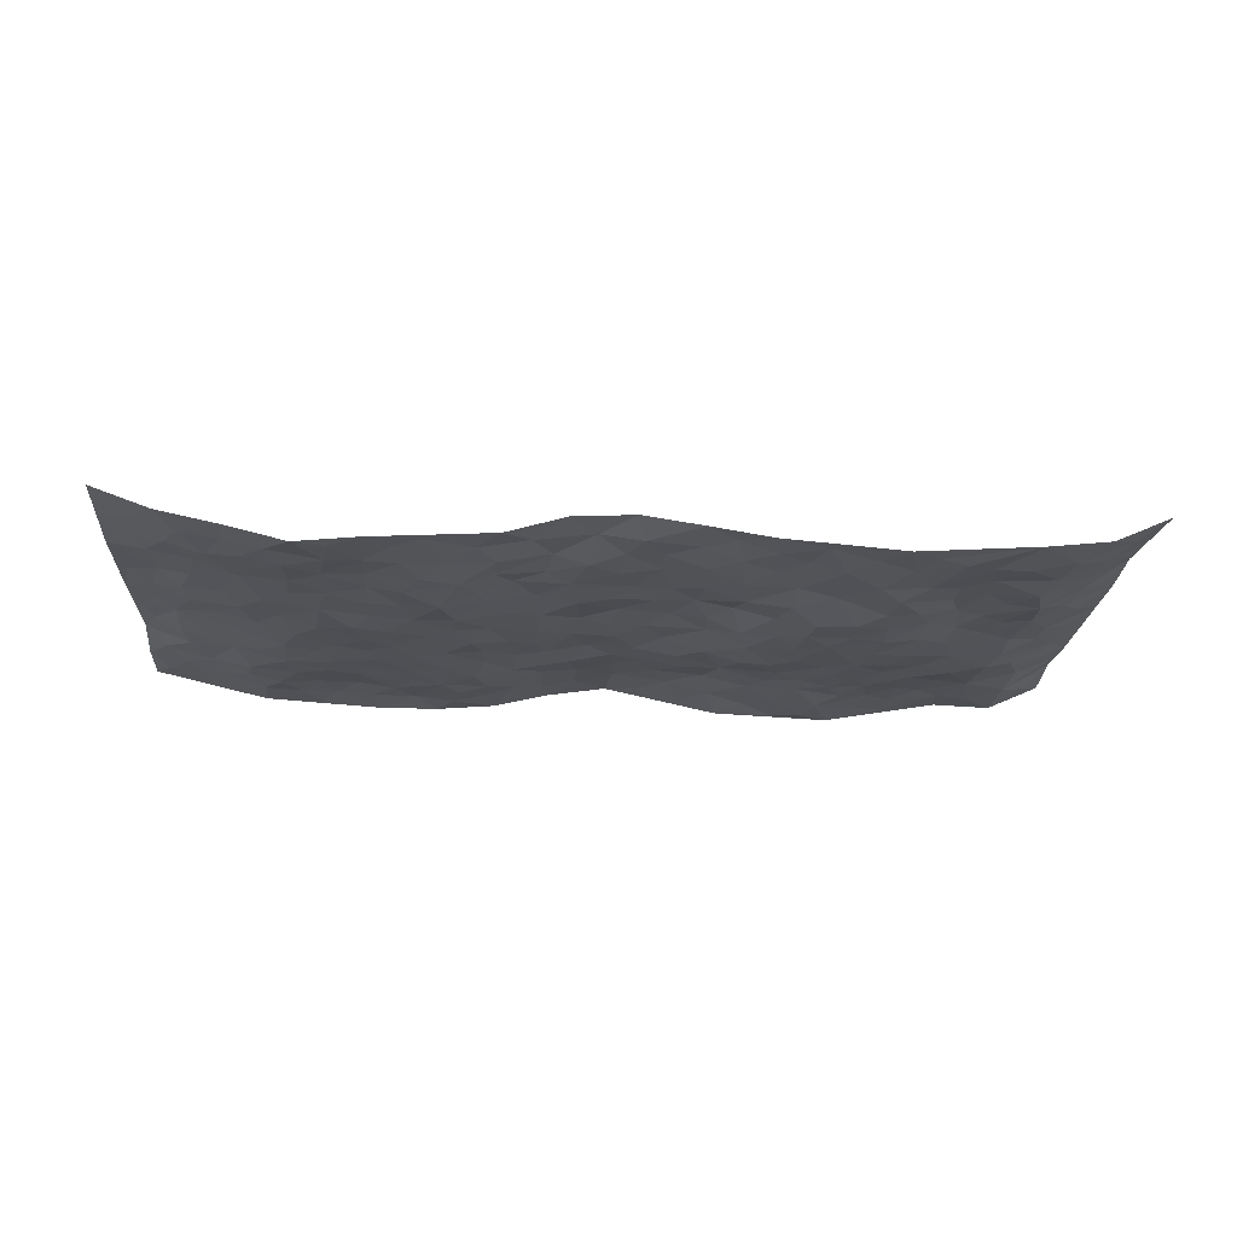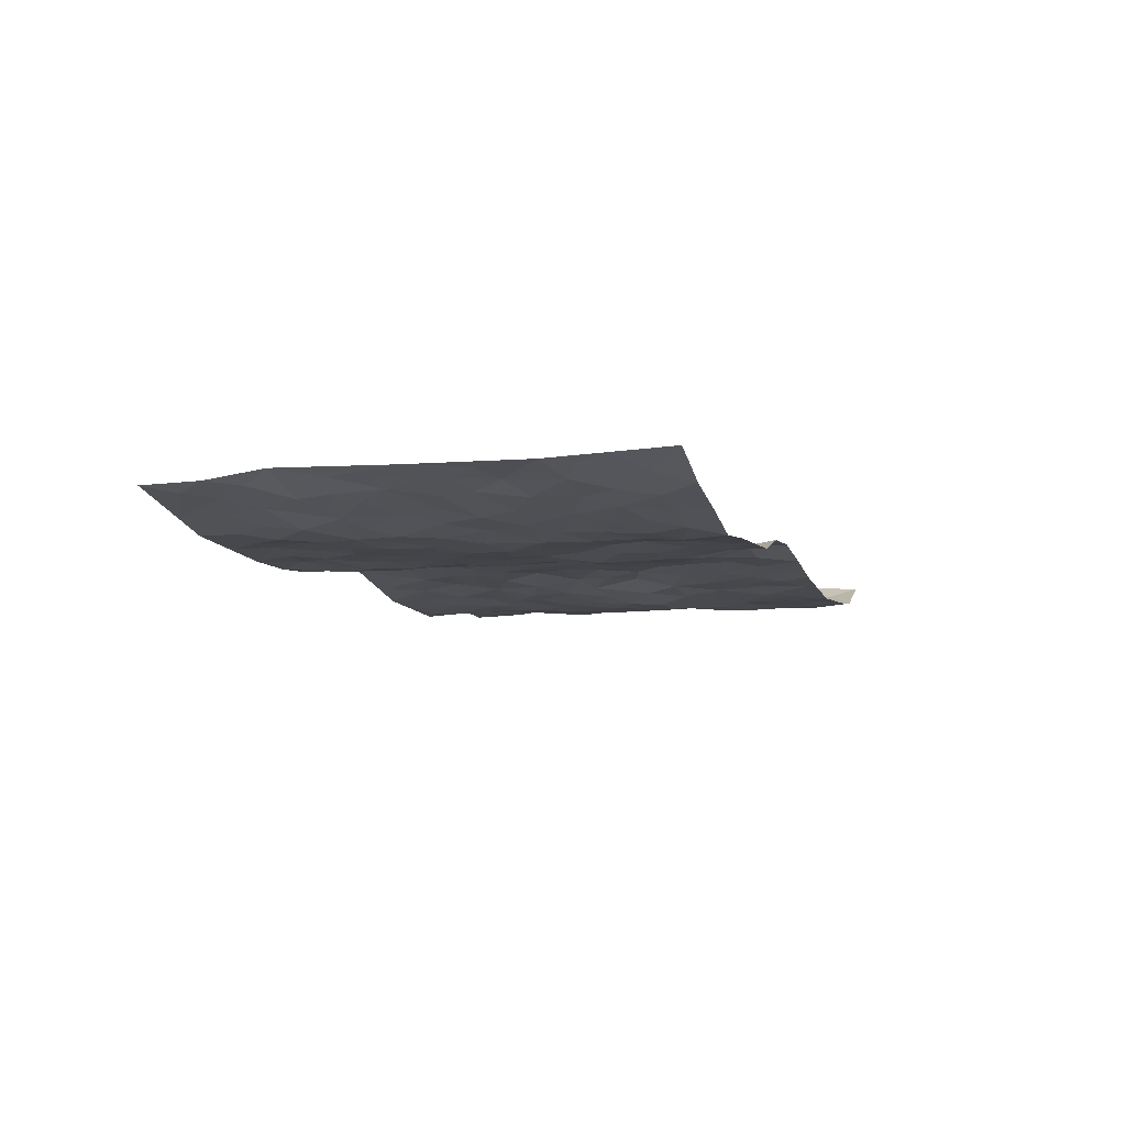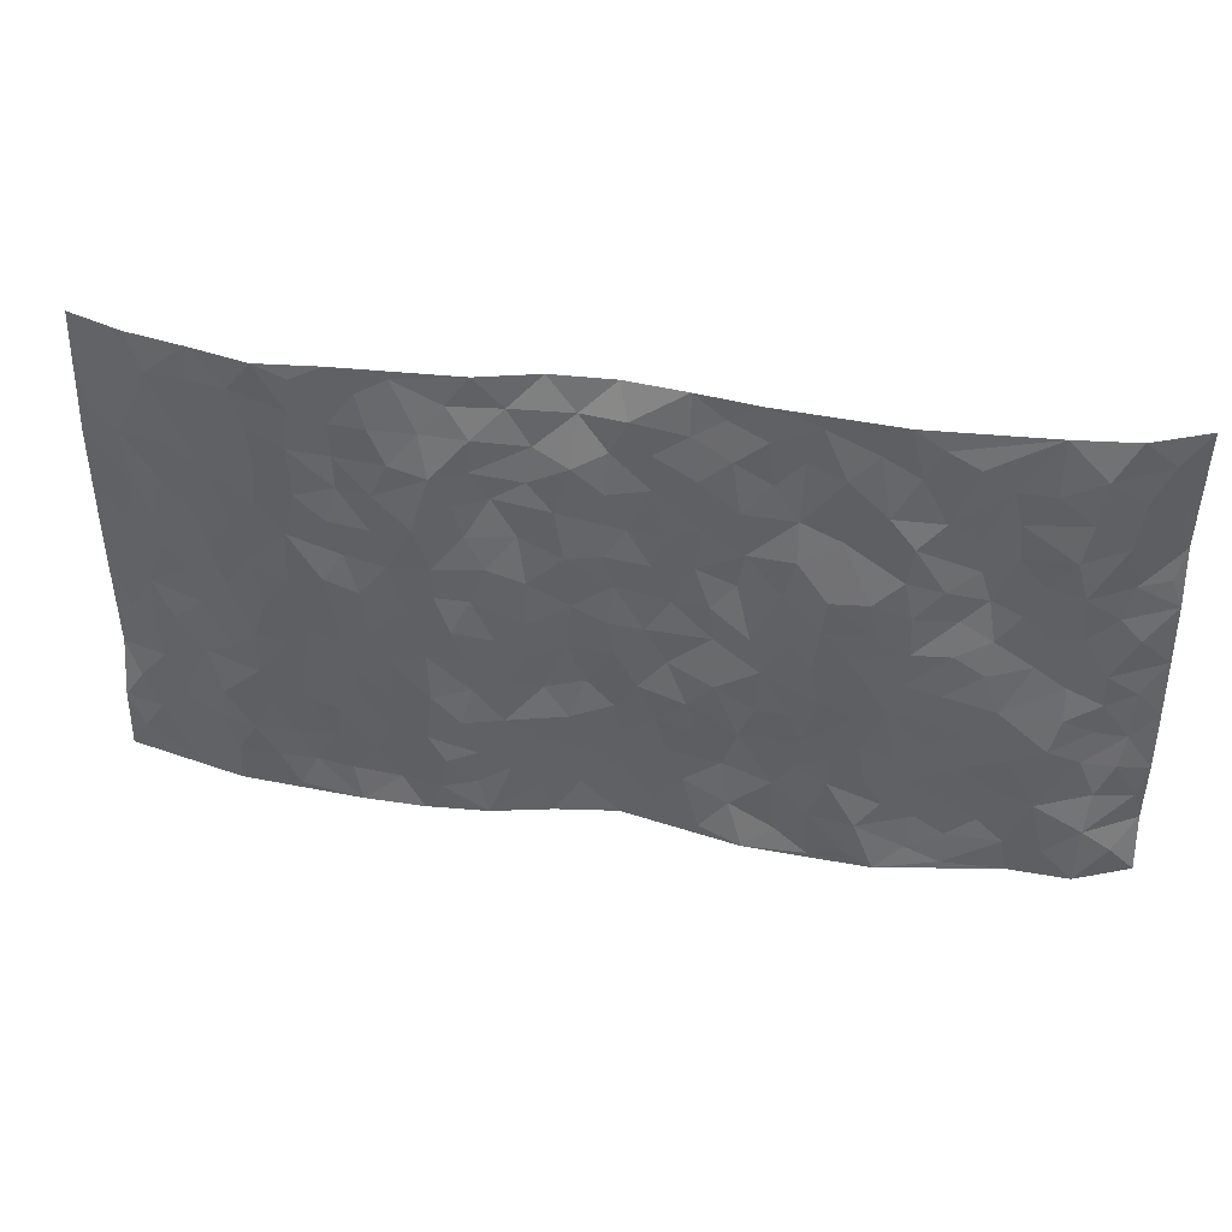
<metadata>
{"format":"obj","ext":"obj","renderer":"f3d","projection":"perspective","resolution":1024,"background":"white","views":[{"elev":-19.7,"azim":176.0,"up":"+Z"},{"elev":-7.9,"azim":106.9,"up":"+Z"},{"elev":40.1,"azim":-169.6,"up":"+Y"}]}
</metadata>
<code>
v -0.9725 0.001608 0.05628
v -0.9697 0.9986 0.0601
v 0.9778 0.002493 0.0505
v 0.9722 0.9991 0.06654
v -0.7986 0.3927 0.002804
v -0.9698 0.5007 0.07026
v -0.8566 0.3579 0.02377
v -0.0009074 0.001397 0.03331
v -0.9707 0.2502 0.06723
v -0.9182 0.338 0.0458
v -0.7361 0.002243 0.01161
v -0.9677 0.1254 0.06886
v -0.7128 0.2927 -0.009337
v -0.8598 0.002699 0.006454
v -0.8413 0.2888 0.01606
v -0.4918 0.001628 -0.02968
v -0.9507 0.1881 0.05781
v -0.294 0.1666 -0.008573
v -0.7796 0.322 -0.004913
v -0.865 0.1213 0.01133
v -0.9227 0.06459 0.03282
v -0.7977 0.06495 0.005412
v -0.673 0.1273 0.00537
v -0.7252 0.07533 0.008276
v -0.8738 0.2079 0.02309
v -0.9078 0.2704 0.03764
v -0.7706 0.1774 0.005526
v -0.6932 0.2102 0.001195
v -0.8632 0.4882 0.02463
v -0.9707 0.3754 0.06898
v -0.7355 0.9981 -0.002696
v -0.5375 0.2222 -0.01921
v 0.2586 0.1565 -0.01679
v -0.9635 0.7502 0.07567
v -0.367 0.3926 -0.02552
v -0.7836 0.7524 -0.006962
v -0.8005 0.8311 -0.002517
v -0.5829 0.4421 -0.02512
v -0.6002 0.6055 -0.01178
v -0.4904 0.9984 -0.01894
v -0.9456 0.6878 0.06219
v -0.6614 0.562 -0.004132
v -0.3911 0.7531 -0.01857
v -0.5102 0.2796 -0.02403
v -0.4603 0.2248 -0.02482
v -0.4961 0.1619 -0.02311
v -0.4489 0.6365 -0.03579
v -0.3663 0.5595 -0.03084
v 0.1648 0.4734 -0.003171
v -0.3344 0.2207 -0.01146
v -0.2128 0.6107 0.008259
v -0.3747 0.6291 -0.0347
v -0.3026 0.05726 -0.01365
v -0.6266 0.7103 -0.001939
v -0.3953 0.1939 -0.02127
v -0.8689 0.6178 0.0269
v -0.03779 0.3478 0.0106
v 0.05792 0.3392 0.01875
v 0.2964 0.4509 -0.02405
v -0.0962 0.5512 0.01549
v -0.1664 0.556 0.006029
v 0.09199 0.6299 0.002289
v -0.6339 0.3461 -0.01298
v -0.7487 0.5735 0.004335
v -0.941 0.8103 0.05731
v -0.5598 0.1291 -0.009505
v -0.368 0.01222 -0.02418
v -0.7958 0.4659 0.008358
v -0.6177 0.1724 -0.006151
v -0.6153 0.0184 -0.007931
v -0.2441 0.00212 -0.01881
v -0.616 0.08835 -0.004231
v -0.5473 0.05306 -0.01519
v -0.4322 0.03713 -0.03106
v -0.4519 0.1038 -0.02958
v -0.8858 0.686 0.03468
v -0.9596 0.8743 0.0638
v -0.7368 0.5087 0.003764
v -0.0002993 0.9948 0.03914
v -0.8041 0.6746 -0.00153
v -0.5625 0.3149 -0.01817
v -0.5135 0.4608 -0.0302
v 0.006322 0.5711 0.01552
v -0.04981 0.4826 0.01261
v 0.003411 0.4194 0.009666
v -0.1247 0.1279 0.01249
v -0.5704 0.6701 -0.01953
v -0.9111 0.5627 0.04092
v -0.7326 0.6908 -0.0002151
v -0.4493 0.2965 -0.02714
v -0.6323 0.2673 -0.01285
v -0.5025 0.6884 -0.02951
v -0.1741 0.4847 0.006144
v -0.2621 0.4356 -0.01349
v -0.6464 0.6487 0.0005843
v -0.01134 0.117 0.0305
v -0.4153 0.51 -0.0332
v -0.3435 0.2879 -0.01575
v -0.241 0.5034 -0.006735
v -0.1797 0.3817 -0.005633
v -0.9683 0.6258 0.06976
v -0.7051 0.6225 -4.885e-05
v -0.8135 0.579 0.008338
v -0.3627 0.1099 -0.02129
v -0.5225 0.533 -0.03069
v -0.6843 0.4059 -0.01007
v -0.1297 0.3237 0.003685
v -0.1494 0.2489 0.004967
v -0.5189 0.6116 -0.02989
v 0.1092 0.7285 0.004358
v -0.003575 0.2148 0.023
v -0.07258 0.2727 0.009787
v 0.00491 0.2881 0.01637
v -0.4297 0.3633 -0.02666
v -0.1976 0.1837 0.009705
v -0.6548 0.4877 -0.01142
v -0.5576 0.3808 -0.02534
v -0.4929 0.3912 -0.03029
v -0.3075 0.5239 -0.01976
v -0.258 0.3496 -0.01657
v -0.355 0.4667 -0.02606
v -0.2266 0.2708 -0.002011
v -0.09117 0.4109 0.01347
v -0.5958 0.5315 -0.02131
v -0.09215 0.1979 0.01343
v -0.2138 0.09322 -0.0009147
v -0.3992 0.2578 -0.02082
v -0.9225 0.4379 0.0482
v -0.8658 0.4208 0.02637
v 0.09267 0.4224 0.01245
v 0.208 0.237 -0.00551
v 0.08308 0.5167 0.0137
v 0.01962 0.4878 0.01123
v 0.1655 0.3923 -0.001877
v 0.7907 0.4975 0.01623
v 0.2192 0.4334 -0.01062
v 0.2656 0.3129 -0.01512
v 0.1602 0.567 -0.0007325
v 0.1243 0.9962 0.03191
v -0.2932 0.6194 -0.01598
v 0.4245 0.8806 -0.02048
v 0.4909 0.9992 -0.01815
v -0.2138 0.7804 -0.008229
v -0.05812 0.8636 0.01568
v -0.3215 0.348 -0.02002
v -0.4596 0.5658 -0.0331
v -0.07454 0.05261 0.01936
v -0.1578 0.02219 0.0006811
v 0.1223 0.001143 0.01573
v 0.01393 0.8592 0.01665
v -0.0167 0.6993 0.01485
v 0.4216 0.1963 -0.02004
v 0.3405 0.2894 -0.02672
v 0.593 0.5269 -0.02297
v 0.5259 0.5473 -0.0299
v 0.4557 0.1349 -0.01737
v 0.5237 0.2275 -0.01958
v 0.4143 0.3615 -0.02454
v 0.02239 0.6403 0.008948
v -0.05992 0.6271 0.01409
v -0.1463 0.7291 0.002146
v -0.08711 0.6928 0.01562
v -0.06022 0.7907 0.01534
v -0.1378 0.6328 0.01389
v 0.02116 0.7742 0.01041
v 0.2438 0.9983 -0.003526
v -0.01799 0.9261 0.01673
v -0.2694 0.8456 -0.006225
v -0.1992 0.8797 -0.0004306
v -0.316 0.7801 -0.01217
v -0.2451 0.9979 0.0004218
v -0.2274 0.6952 -0.01071
v -0.3173 0.7 -0.02331
v -0.1395 0.8292 0.002876
v -0.1231 0.9975 0.01994
v 0.2196 0.7458 0.001854
v 0.1746 0.6667 0.004262
v 0.326 0.595 -0.02536
v 0.2604 0.5227 -0.01508
v 0.2665 0.6658 -0.01226
v 0.4243 0.7447 -0.02715
v 0.3548 0.6833 -0.03328
v 0.2858 0.7334 -0.01694
v 0.06941 0.9269 0.02727
v 0.07934 0.8227 0.006689
v 0.1465 0.8567 0.01432
v 0.2491 0.8734 -0.01115
v 0.3202 0.794 -0.02783
v 0.2319 0.5954 -0.009959
v -0.8795 0.8672 0.0225
v -0.6828 0.8165 -0.001319
v -0.8665 0.7745 0.02106
v -0.8571 0.9981 0.01057
v -0.9171 0.9396 0.03644
v -0.8119 0.921 -0.002686
v -0.7344 0.8851 -0.007473
v -0.6073 0.9294 -0.0175
v -0.6631 0.8858 -0.006391
v -0.6878 0.7456 0.0005796
v -0.5619 0.8143 -0.01867
v -0.6221 0.7811 -0.004001
v -0.5126 0.9009 -0.01856
v -0.392 0.8778 -0.0177
v -0.5467 0.9602 -0.01711
v -0.466 0.8158 -0.02384
v -0.4437 0.936 -0.01603
v -0.3462 0.9725 -0.007439
v -0.5136 0.7607 -0.02868
v -0.3213 0.9007 -0.005666
v -0.259 0.93 -0.003647
v 0.1572 0.7841 0.007418
v 0.2548 0.8043 -0.009177
v 0.1889 0.9323 0.01068
v 0.3926 0.8127 -0.0258
v 0.3365 0.8811 -0.01833
v 0.3816 0.9829 -0.01216
v 0.2881 0.9376 -0.008668
v 0.4422 0.9486 -0.01652
v 0.3803 0.4933 -0.0238
v 0.3251 0.5287 -0.02307
v 0.4843 0.6045 -0.02377
v 0.4318 0.6648 -0.02313
v 0.4058 0.5882 -0.02411
v 0.3522 0.1896 -0.02669
v 0.4821 0.3347 -0.02263
v 0.4599 0.5227 -0.02746
v 0.3464 0.3878 -0.02359
v -0.1244 0.9139 0.01277
v -0.1843 0.957 0.01027
v 0.319 0.1323 -0.0261
v 0.6135 0.01472 -0.0133
v 0.2008 0.3328 -0.00392
v 0.2705 0.3845 -0.0164
v 0.5853 0.2478 -0.01923
v 0.735 0.9992 -0.001424
v 0.9711 0.251 0.06969
v 0.4926 0.8126 -0.01622
v 0.7189 0.4879 -0.001773
v 0.4887 0.7472 -0.01885
v 0.9739 0.5006 0.06195
v 0.6715 0.2944 -0.01614
v 0.5103 0.4682 -0.02687
v 0.779 0.3114 0.005845
v 0.5627 0.4159 -0.02182
v 0.4901 0.002135 -0.0218
v 0.0897 0.2514 0.01111
v 0.5058 0.0771 -0.01577
v 0.135 0.3183 0.01061
v 0.4164 0.2666 -0.02267
v 0.8729 0.2657 0.02949
v 0.6432 0.4624 -0.01719
v 0.5791 0.08231 -0.009667
v 0.4495 0.4261 -0.02463
v 0.6091 0.3721 -0.01788
v 0.2853 0.232 -0.02224
v 0.4788 0.2715 -0.02008
v 0.2636 0.07774 -0.01158
v 0.3667 0.00138 -0.02177
v 0.2434 0.001158 -0.01202
v 0.2001 0.1137 -0.003096
v 0.06802 0.1691 0.02125
v 0.1449 0.1889 0.008485
v 0.6143 0.1478 -0.009342
v 0.7763 0.4234 0.01243
v 0.7512 0.2215 -0.006265
v 0.6529 0.08095 -0.01096
v 0.6713 0.3851 -0.01483
v 0.7197 0.3398 -0.006084
v 0.8847 0.3268 0.03274
v 0.7464 0.5682 0.001453
v 0.6948 0.1457 -0.0133
v 0.7654 0.1503 0.001541
v 0.8397 0.3681 0.02249
v 0.9376 0.3501 0.0544
v 0.8836 0.4391 0.03771
v 0.5838 0.3131 -0.02193
v 0.8214 0.1065 0.0158
v 0.3313 0.0625 -0.02247
v 0.4105 0.06841 -0.01438
v 0.07119 0.07702 0.02542
v 0.1425 0.07133 0.01183
v 0.975 0.75 0.05755
v 0.7345 0.07944 -0.005388
v 0.6576 0.216 -0.01544
v 0.9561 0.4253 0.05838
v 0.9041 0.5096 0.04277
v 0.8088 0.2509 0.01398
v 0.5337 0.1485 -0.01129
v 0.737 0.001645 -0.005815
v 0.5037 0.3943 -0.02246
v 0.94 0.06477 0.03925
v 0.9769 0.1273 0.05267
v 0.8399 0.1809 0.02224
v 0.898 0.1252 0.03469
v 0.8308 0.00958 0.01595
v 0.9349 0.1892 0.04734
v 0.6672 0.5564 -0.009671
v 0.6936 0.6335 -0.00828
v 0.5872 0.6368 -0.02472
v 0.8264 0.692 0.01938
v 0.6338 0.7722 -0.0186
v 0.9532 0.6253 0.05535
v 0.7684 0.6424 0.007091
v 0.854 0.5957 0.02907
v 0.735 0.7447 0.001285
v 0.8453 0.531 0.02637
v 0.9136 0.5745 0.0446
v 0.8891 0.6599 0.04197
v 0.642 0.6932 -0.01534
v 0.5671 0.7247 -0.02375
v 0.5106 0.6752 -0.02343
v 0.8546 0.8529 0.02121
v 0.7154 0.8718 -0.01172
v 0.8127 0.7775 0.01705
v 0.8968 0.7783 0.03503
v 0.7832 0.8447 0.002455
v 0.9708 0.8745 0.06116
v 0.6967 0.8031 -0.01053
v 0.9509 0.8117 0.0529
v 0.7441 0.9323 -0.003663
v 0.8562 0.9994 0.02412
v 0.6142 0.9988 -0.0305
v 0.8229 0.9267 0.01175
v 0.9055 0.9286 0.03979
v 0.6647 0.9351 -0.02085
v 0.5588 0.9021 -0.0265
v 0.4933 0.882 -0.01856
v 0.5523 0.9704 -0.02607
v 0.5718 0.8226 -0.02341
v 0.6394 0.8613 -0.02425
f 29 6 128
f 12 21 20
f 26 10 9
f 55 45 46
f 27 19 15
f 26 9 17
f 101 6 88
f 12 1 21
f 7 15 19
f 125 86 96
f 84 123 85
f 129 29 128
f 25 27 15
f 12 20 17
f 73 75 66
f 22 14 11
f 26 17 25
f 9 12 17
f 25 15 26
f 5 129 7
f 52 146 48
f 55 18 50
f 7 19 5
f 20 27 25
f 124 82 105
f 41 76 34
f 20 14 22
f 14 20 21
f 14 21 1
f 24 22 11
f 24 27 22
f 72 66 69
f 69 32 91
f 70 24 11
f 24 23 27
f 17 20 25
f 27 20 22
f 10 15 7
f 10 26 15
f 23 28 27
f 27 13 19
f 28 23 69
f 13 27 28
f 119 121 94
f 10 7 129
f 6 30 128
f 9 10 30
f 36 192 80
f 80 102 89
f 118 81 44
f 64 103 78
f 115 126 86
f 45 32 46
f 91 63 13
f 129 68 29
f 95 87 54
f 95 54 199
f 202 40 204
f 82 97 105
f 29 88 6
f 18 55 104
f 148 126 71
f 38 82 124
f 50 18 122
f 117 82 38
f 5 19 106
f 82 117 118
f 80 64 102
f 127 45 55
f 194 77 190
f 98 35 114
f 39 124 105
f 127 50 98
f 106 19 13
f 66 75 46
f 39 95 42
f 63 117 38
f 95 89 102
f 101 56 76
f 51 140 99
f 18 53 126
f 62 83 132
f 45 127 90
f 112 113 57
f 103 29 68
f 130 85 58
f 109 39 105
f 35 94 121
f 113 246 58
f 151 165 163
f 120 100 94
f 114 127 98
f 192 190 65
f 95 39 87
f 36 191 37
f 67 104 74
f 56 101 88
f 13 63 106
f 192 34 76
f 268 241 243
f 108 115 125
f 93 84 60
f 133 84 85
f 156 288 157
f 101 76 41
f 80 103 64
f 105 97 146
f 99 61 51
f 92 109 47
f 125 96 111
f 158 227 153
f 75 104 55
f 69 66 32
f 81 91 32
f 106 78 68
f 42 64 78
f 77 34 65
f 24 70 72
f 75 73 16
f 16 71 67
f 2 34 77
f 13 28 91
f 103 56 88
f 56 80 76
f 72 69 23
f 11 16 70
f 16 73 70
f 16 67 74
f 115 18 126
f 24 72 23
f 73 72 70
f 16 74 75
f 72 73 66
f 32 45 44
f 84 83 60
f 66 46 32
f 78 106 116
f 117 63 81
f 67 53 104
f 103 68 78
f 69 91 28
f 36 80 89
f 106 38 116
f 106 68 5
f 81 118 117
f 62 132 138
f 32 44 81
f 53 67 71
f 57 58 85
f 123 100 107
f 93 60 61
f 33 230 224
f 8 96 147
f 132 133 130
f 140 48 119
f 93 100 123
f 122 98 50
f 164 60 160
f 53 71 126
f 125 112 108
f 193 194 195
f 75 55 46
f 63 91 81
f 56 103 80
f 196 198 31
f 18 104 53
f 121 48 97
f 38 106 63
f 118 97 82
f 97 35 121
f 51 172 140
f 130 134 49
f 87 39 109
f 288 252 263
f 97 114 35
f 47 43 92
f 57 113 58
f 248 130 58
f 34 101 41
f 114 90 127
f 116 124 42
f 145 94 35
f 118 114 97
f 167 79 175
f 98 145 35
f 85 123 57
f 43 47 52
f 199 36 89
f 42 78 116
f 159 83 62
f 88 29 103
f 74 104 75
f 118 44 90
f 173 140 172
f 42 95 102
f 190 192 37
f 65 190 77
f 89 95 199
f 125 111 112
f 92 87 109
f 18 115 122
f 177 180 176
f 112 57 107
f 109 105 146
f 93 94 100
f 285 286 275
f 96 86 147
f 137 232 131
f 57 123 107
f 87 92 208
f 49 134 136
f 132 130 49
f 161 164 162
f 50 127 55
f 122 108 107
f 122 107 100
f 48 140 52
f 118 90 114
f 99 119 94
f 123 84 93
f 36 37 192
f 48 121 119
f 120 122 100
f 39 42 124
f 38 124 116
f 248 58 246
f 44 45 90
f 98 122 120
f 146 52 47
f 94 93 99
f 168 209 170
f 212 183 188
f 202 197 200
f 42 102 64
f 107 108 112
f 99 93 61
f 8 280 96
f 112 111 113
f 125 115 86
f 115 108 122
f 128 30 10
f 5 68 129
f 10 129 128
f 132 49 138
f 83 84 133
f 130 133 85
f 83 133 132
f 248 134 130
f 156 152 224
f 151 110 165
f 212 186 211
f 153 224 249
f 254 251 244
f 246 261 262
f 225 158 249
f 49 136 179
f 185 184 150
f 214 188 181
f 181 188 182
f 161 163 174
f 143 170 172
f 110 211 185
f 184 79 167
f 174 228 169
f 62 110 159
f 163 150 144
f 210 169 229
f 170 143 168
f 176 211 110
f 98 120 145
f 94 145 120
f 48 146 97
f 109 146 47
f 148 86 126
f 147 86 148
f 71 8 148
f 8 147 148
f 244 276 254
f 232 136 134
f 174 143 161
f 60 83 160
f 163 162 151
f 159 160 83
f 261 281 262
f 259 281 149
f 219 220 59
f 246 113 111
f 33 255 131
f 157 256 152
f 137 255 153
f 230 278 279
f 262 260 33
f 154 155 242
f 131 255 137
f 248 131 232
f 281 280 149
f 259 258 278
f 220 179 59
f 159 151 160
f 162 160 151
f 164 61 60
f 228 174 144
f 144 174 163
f 159 110 151
f 161 172 164
f 186 184 185
f 161 162 163
f 61 164 51
f 160 162 164
f 187 217 213
f 150 163 165
f 205 202 200
f 79 184 139
f 170 43 173
f 174 169 143
f 161 143 172
f 167 144 150
f 176 180 183
f 172 170 173
f 223 226 221
f 185 150 165
f 99 140 119
f 207 206 203
f 172 51 164
f 43 52 173
f 173 52 140
f 167 175 228
f 228 229 169
f 210 168 169
f 177 110 62
f 189 138 179
f 62 138 177
f 136 232 233
f 181 182 222
f 150 184 167
f 178 180 189
f 49 179 138
f 177 138 189
f 180 178 182
f 178 179 220
f 307 308 304
f 222 223 221
f 215 187 188
f 176 183 212
f 187 213 186
f 214 215 188
f 185 211 186
f 237 181 239
f 182 188 183
f 110 185 165
f 216 215 141
f 211 176 212
f 182 183 180
f 176 110 177
f 213 184 186
f 178 189 179
f 177 189 180
f 195 190 37
f 197 198 200
f 195 194 190
f 34 192 65
f 80 192 76
f 37 196 195
f 194 2 77
f 193 2 194
f 196 37 191
f 31 193 195
f 198 196 191
f 31 195 196
f 199 201 191
f 197 204 31
f 198 191 201
f 31 198 197
f 201 199 54
f 36 199 191
f 54 208 201
f 208 43 205
f 208 54 87
f 198 201 200
f 206 205 203
f 43 170 203
f 210 207 209
f 40 202 206
f 31 204 40
f 197 202 204
f 208 205 200
f 43 203 205
f 205 206 202
f 203 209 207
f 171 40 207
f 40 206 207
f 208 200 201
f 43 208 92
f 170 209 203
f 168 143 169
f 207 210 171
f 168 210 209
f 188 187 212
f 212 187 186
f 166 139 213
f 184 213 139
f 237 214 181
f 215 214 141
f 216 141 218
f 213 217 166
f 142 166 216
f 217 216 166
f 187 215 217
f 216 217 215
f 237 141 214
f 142 216 218
f 223 222 182
f 179 136 59
f 223 220 219
f 267 238 251
f 237 327 141
f 223 182 178
f 158 290 253
f 220 223 178
f 59 233 227
f 233 59 136
f 248 246 131
f 153 249 158
f 251 254 267
f 223 219 226
f 111 261 246
f 297 251 238
f 276 256 157
f 167 228 144
f 229 228 175
f 175 171 229
f 229 171 210
f 260 257 33
f 265 271 272
f 266 289 283
f 269 243 250
f 249 224 152
f 266 283 271
f 227 233 137
f 253 227 158
f 325 313 320
f 135 264 275
f 310 329 239
f 270 298 297
f 249 256 225
f 275 273 269
f 311 222 221
f 155 154 299
f 234 276 157
f 310 311 299
f 222 239 181
f 221 226 155
f 266 263 252
f 242 290 244
f 264 273 275
f 273 264 243
f 242 244 154
f 276 290 225
f 288 234 157
f 240 282 302
f 275 286 306
f 225 290 158
f 234 263 284
f 241 254 276
f 233 232 137
f 137 153 227
f 264 135 238
f 244 251 154
f 260 259 257
f 227 253 219
f 33 224 255
f 154 297 299
f 240 302 307
f 297 154 251
f 264 268 243
f 253 226 219
f 271 284 263
f 277 294 293
f 290 242 253
f 241 234 284
f 59 227 219
f 242 155 226
f 252 245 231
f 157 152 156
f 257 230 33
f 152 256 249
f 278 230 257
f 262 33 131
f 224 153 255
f 259 278 257
f 134 248 232
f 230 279 224
f 96 261 111
f 261 96 280
f 280 281 261
f 246 262 131
f 252 247 245
f 268 267 241
f 283 277 272
f 288 247 252
f 275 274 285
f 295 291 294
f 267 268 264
f 263 234 288
f 309 310 299
f 290 276 244
f 283 272 271
f 267 254 241
f 265 243 241
f 236 240 285
f 297 238 270
f 303 305 298
f 241 276 234
f 221 155 299
f 272 277 293
f 250 243 287
f 286 285 240
f 284 271 265
f 271 263 266
f 295 3 291
f 225 256 276
f 241 284 265
f 289 266 231
f 3 292 291
f 321 235 323
f 293 294 296
f 279 278 258
f 245 279 258
f 279 156 224
f 260 281 259
f 280 8 149
f 262 281 260
f 231 266 252
f 267 264 238
f 306 304 270
f 283 289 295
f 243 269 273
f 236 269 250
f 294 292 296
f 274 236 285
f 269 274 275
f 250 287 293
f 245 289 231
f 236 274 269
f 156 279 247
f 242 226 253
f 247 279 245
f 243 265 287
f 288 156 247
f 265 272 293
f 296 292 236
f 293 287 265
f 295 294 277
f 277 283 295
f 236 250 296
f 289 3 295
f 292 294 291
f 293 296 250
f 300 304 308
f 325 320 235
f 329 330 326
f 270 304 303
f 270 303 298
f 309 305 301
f 135 306 270
f 299 297 298
f 298 309 299
f 238 135 270
f 300 314 305
f 303 300 305
f 304 306 307
f 300 303 304
f 282 319 315
f 322 325 235
f 275 306 135
f 307 306 286
f 240 307 286
f 308 307 302
f 302 282 308
f 308 282 315
f 305 309 298
f 310 309 301
f 310 301 329
f 310 239 311
f 222 311 239
f 299 311 221
f 319 312 315
f 312 323 316
f 301 305 318
f 305 314 316
f 300 308 315
f 316 314 312
f 312 314 315
f 315 314 300
f 323 312 324
f 316 313 318
f 282 4 317
f 330 313 325
f 4 321 324
f 235 320 323
f 282 317 319
f 312 319 317
f 326 325 322
f 316 320 313
f 316 318 305
f 142 218 327
f 327 218 141
f 316 323 320
f 324 312 317
f 4 324 317
f 321 323 324
f 318 313 330
f 328 326 322
f 326 327 329
f 329 327 237
f 326 328 327
f 322 142 328
f 327 328 142
f 329 237 239
f 301 318 330
f 326 330 325
f 330 329 301

</code>
